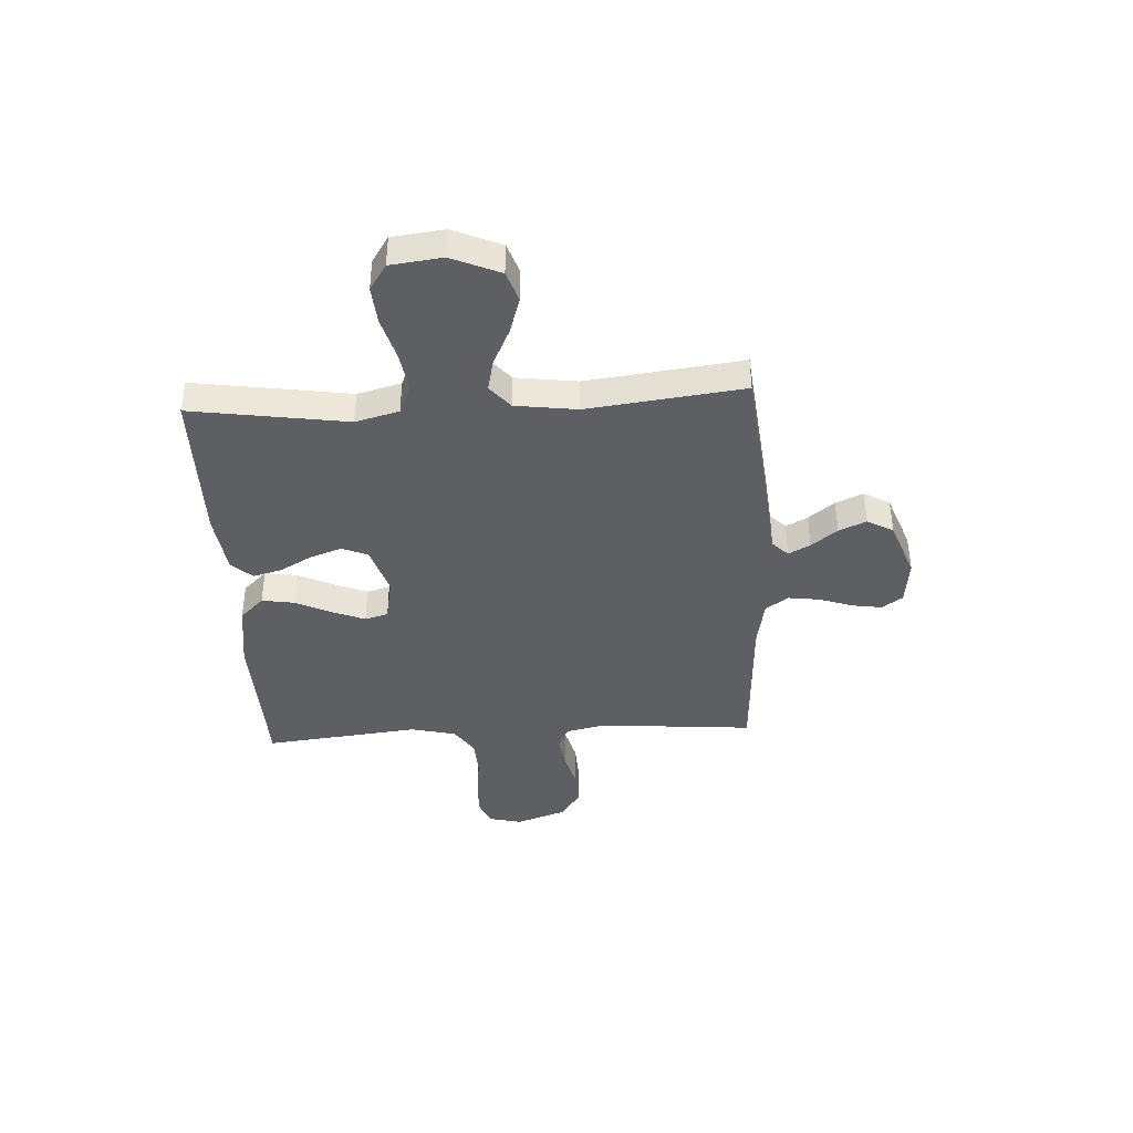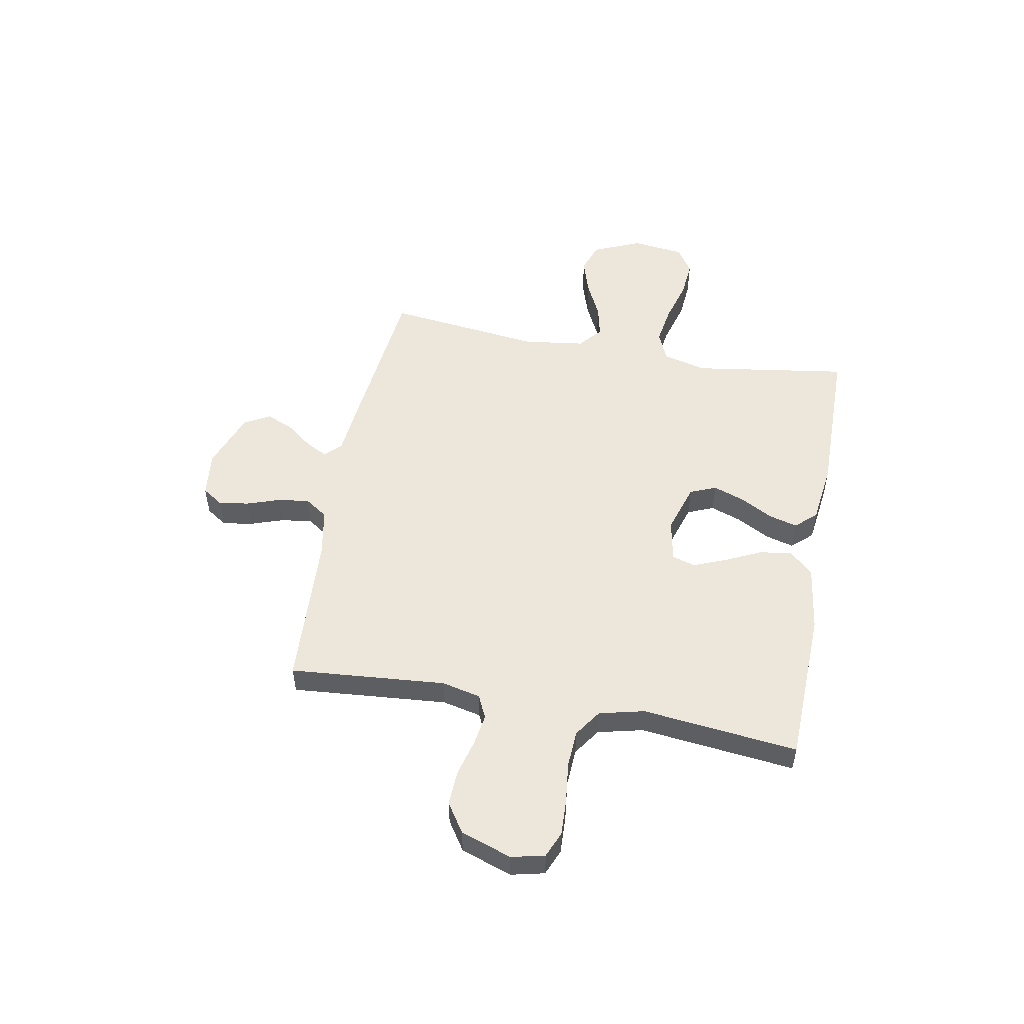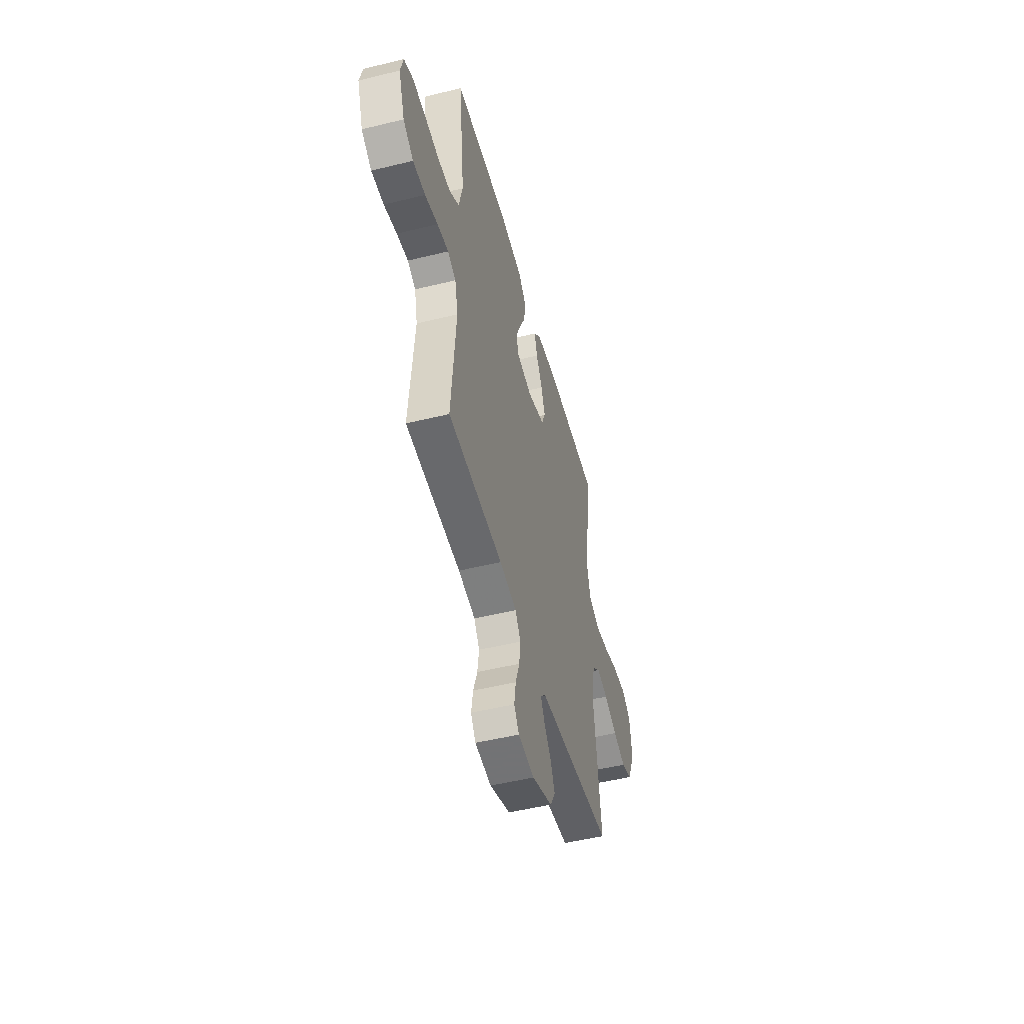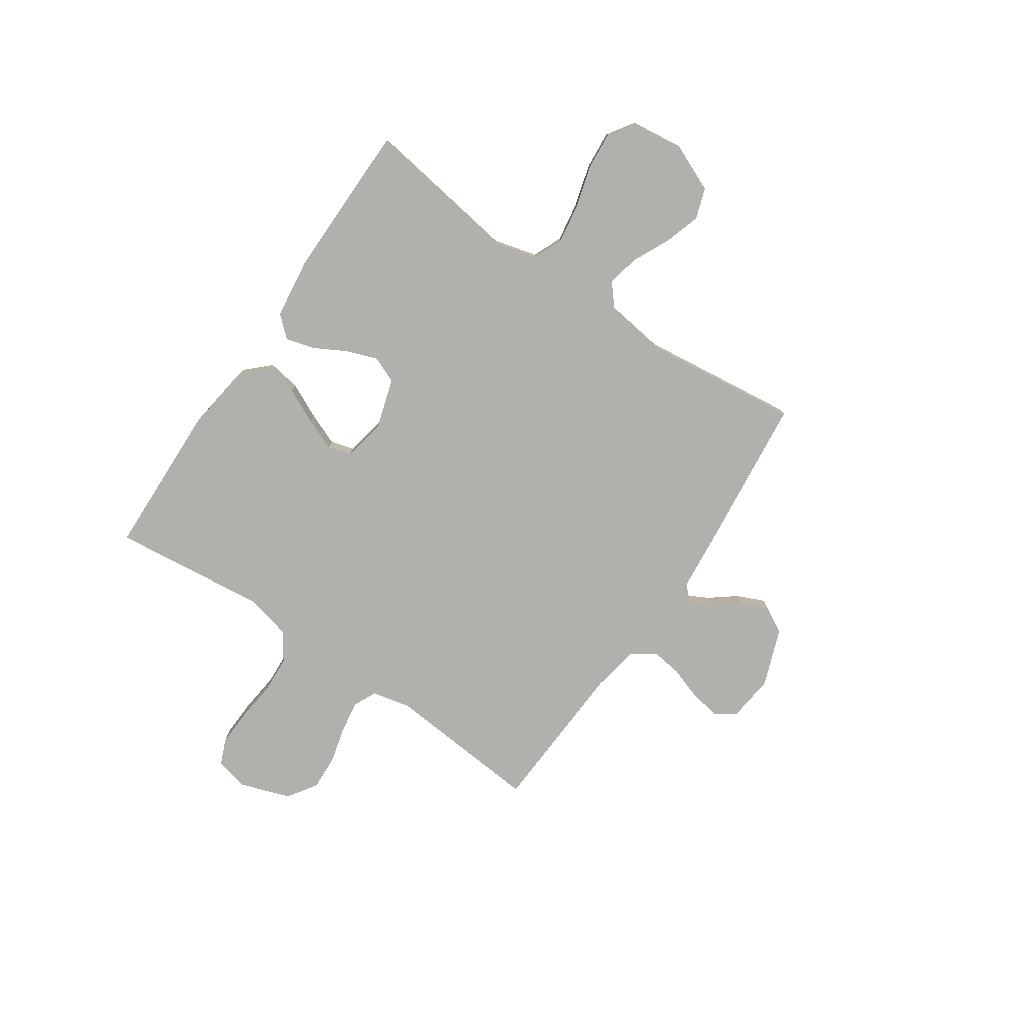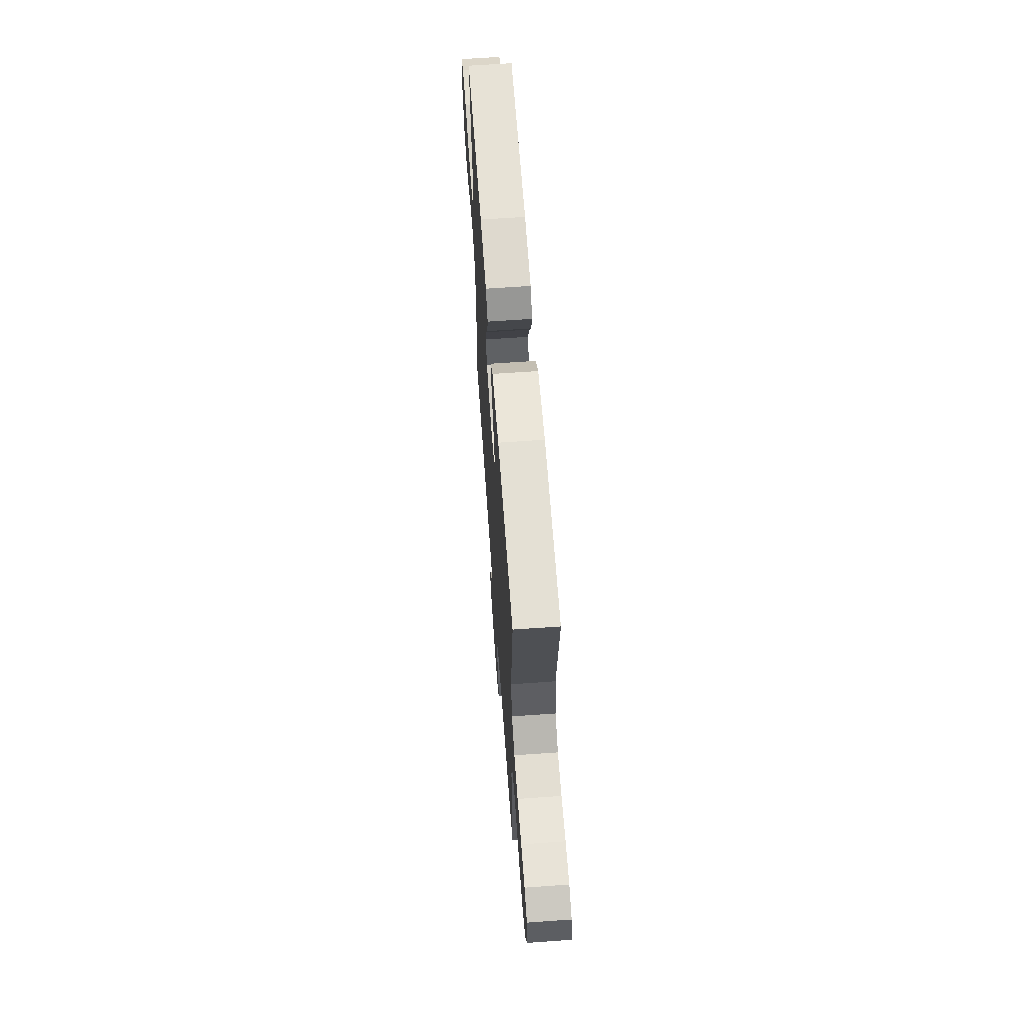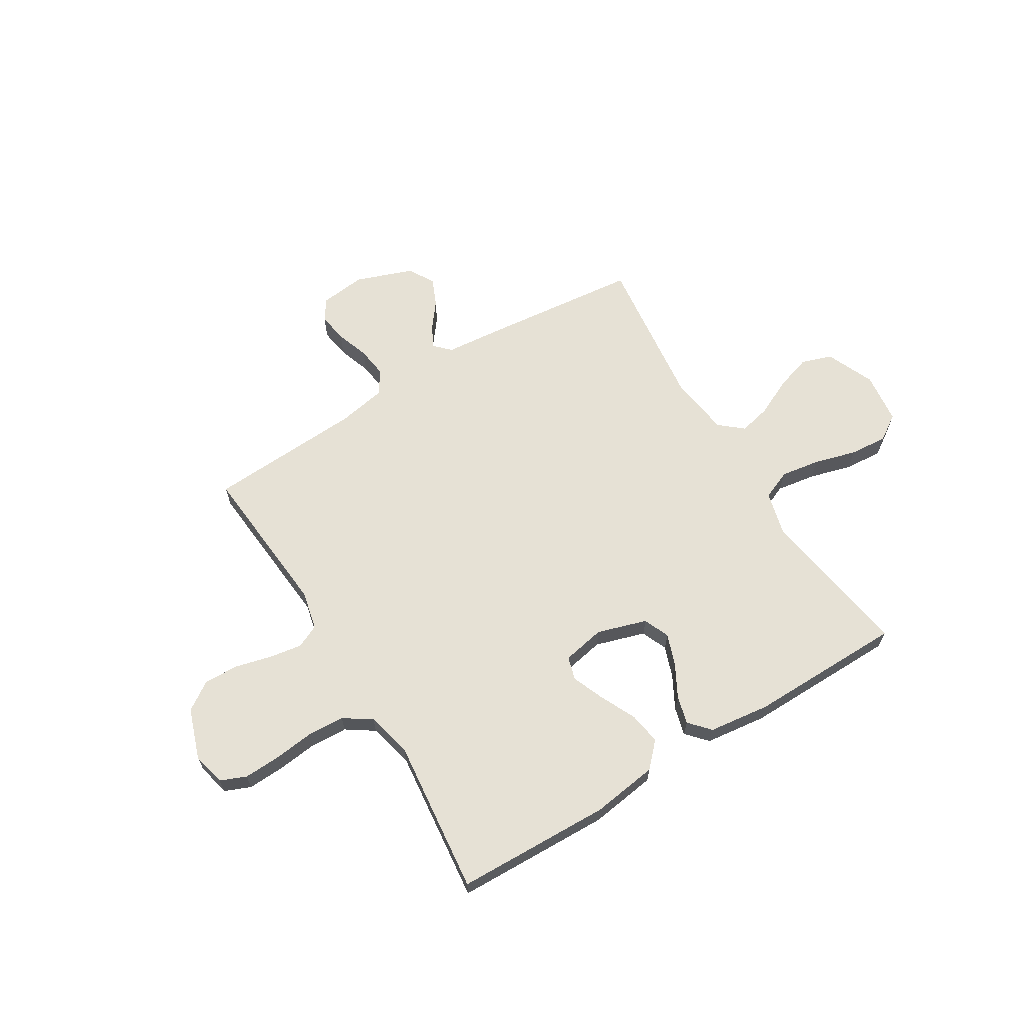
<metadata>
{"format":"obj","ext":"obj","renderer":"f3d","projection":"perspective","resolution":1024,"background":"white","views":[{"elev":-40.4,"azim":93.2,"up":"+Y"},{"elev":51.8,"azim":-79.5,"up":"+Y"},{"elev":-49.9,"azim":-74.9,"up":"+Z"},{"elev":-78.6,"azim":55.8,"up":"+Y"},{"elev":64.3,"azim":-94.1,"up":"+Z"},{"elev":64.6,"azim":-31.5,"up":"+Y"}]}
</metadata>
<code>
v -0.5 0.07 -0.5
v -0.475 0.07 -0.2
v -0.492 0.07 -0.125
v -0.537 0.07 -0.104
v -0.599 0.07 -0.114
v -0.669 0.07 -0.132
v -0.737 0.07 -0.135
v -0.793 0.07 -0.098
v -0.827 0.07 0
v -0.812 0.07 0.064
v -0.762 0.07 0.085
v -0.691 0.07 0.082
v -0.613 0.07 0.073
v -0.541 0.07 0.077
v -0.488 0.07 0.113
v -0.467 0.07 0.2
v -0.5 0.07 0.5
v -0.2 0.07 0.509
v -0.072 0.07 0.491
v -0.028 0.07 0.445
v -0.038 0.07 0.382
v -0.071 0.07 0.313
v -0.096 0.07 0.251
v -0.083 0.07 0.206
v 0 0.07 0.19
v 0.096 0.07 0.22
v 0.117 0.07 0.27
v 0.095 0.07 0.331
v 0.061 0.07 0.393
v 0.046 0.07 0.448
v 0.082 0.07 0.488
v 0.2 0.07 0.503
v 0.5 0.07 0.5
v 0.455 0.07 0.2
v 0.477 0.07 0.116
v 0.534 0.07 0.092
v 0.61 0.07 0.104
v 0.692 0.07 0.127
v 0.765 0.07 0.133
v 0.815 0.07 0.1
v 0.827 0.07 0
v 0.787 0.07 -0.093
v 0.728 0.07 -0.113
v 0.658 0.07 -0.091
v 0.587 0.07 -0.057
v 0.525 0.07 -0.043
v 0.48 0.07 -0.081
v 0.464 0.07 -0.2
v 0.5 0.07 -0.5
v 0.2 0.07 -0.532
v 0.085 0.07 -0.543
v 0.055 0.07 -0.573
v 0.077 0.07 -0.615
v 0.116 0.07 -0.665
v 0.139 0.07 -0.718
v 0.111 0.07 -0.768
v 0 0.07 -0.809
v -0.089 0.07 -0.799
v -0.116 0.07 -0.759
v -0.107 0.07 -0.701
v -0.085 0.07 -0.637
v -0.077 0.07 -0.577
v -0.107 0.07 -0.533
v -0.2 0.07 -0.516
v -0.5 0 -0.5
v -0.475 0 -0.2
v -0.492 0 -0.125
v -0.537 0 -0.104
v -0.599 0 -0.114
v -0.669 0 -0.132
v -0.737 0 -0.135
v -0.793 0 -0.098
v -0.827 0 0
v -0.812 0 0.064
v -0.762 0 0.085
v -0.691 0 0.082
v -0.613 0 0.073
v -0.541 0 0.077
v -0.488 0 0.113
v -0.467 0 0.2
v -0.5 0 0.5
v -0.2 0 0.509
v -0.072 0 0.491
v -0.028 0 0.445
v -0.038 0 0.382
v -0.071 0 0.313
v -0.096 0 0.251
v -0.083 0 0.206
v 0 0 0.19
v 0.096 0 0.22
v 0.117 0 0.27
v 0.095 0 0.331
v 0.061 0 0.393
v 0.046 0 0.448
v 0.082 0 0.488
v 0.2 0 0.503
v 0.5 0 0.5
v 0.455 0 0.2
v 0.477 0 0.116
v 0.534 0 0.092
v 0.61 0 0.104
v 0.692 0 0.127
v 0.765 0 0.133
v 0.815 0 0.1
v 0.827 0 0
v 0.787 0 -0.093
v 0.728 0 -0.113
v 0.658 0 -0.091
v 0.587 0 -0.057
v 0.525 0 -0.043
v 0.48 0 -0.081
v 0.464 0 -0.2
v 0.5 0 -0.5
v 0.2 0 -0.532
v 0.085 0 -0.543
v 0.055 0 -0.573
v 0.077 0 -0.615
v 0.116 0 -0.665
v 0.139 0 -0.718
v 0.111 0 -0.768
v 0 0 -0.809
v -0.089 0 -0.799
v -0.116 0 -0.759
v -0.107 0 -0.701
v -0.085 0 -0.637
v -0.077 0 -0.577
v -0.107 0 -0.533
v -0.2 0 -0.516
f 59 60 61
f 58 59 61
f 57 58 61
f 56 57 61
f 55 56 61
f 54 55 61
f 53 54 61
f 52 53 61 62
f 51 52 62 63
f 51 63 64
f 50 51 64
f 49 50 64
f 48 49 64
f 43 44 45
f 42 43 45
f 41 42 45
f 40 41 45
f 39 40 45
f 38 39 45
f 37 38 45
f 36 37 45 46
f 35 36 46 47
f 32 33 34
f 31 32 34
f 30 31 34
f 29 30 34
f 28 29 34
f 35 47 48
f 34 35 48
f 28 34 48
f 27 28 48
f 20 21 22
f 19 20 22
f 18 19 22
f 17 18 22
f 16 17 22
f 15 16 22 23
f 14 15 23 24
f 11 12 13
f 10 11 13
f 9 10 13
f 8 9 13
f 7 8 13
f 6 7 13
f 5 6 13
f 4 5 13 14
f 14 24 25
f 4 14 25
f 3 4 25
f 64 1 2
f 26 27 48 64
f 25 26 64
f 3 25 64
f 2 3 64
f 125 124 123
f 125 123 122
f 125 122 121
f 125 121 120
f 125 120 119
f 125 119 118
f 125 118 117
f 126 125 117 116
f 127 126 116 115
f 128 127 115
f 128 115 114
f 128 114 113
f 128 113 112
f 109 108 107
f 109 107 106
f 109 106 105
f 109 105 104
f 109 104 103
f 109 103 102
f 109 102 101
f 110 109 101 100
f 111 110 100 99
f 98 97 96
f 98 96 95
f 98 95 94
f 98 94 93
f 98 93 92
f 112 111 99
f 112 99 98
f 112 98 92
f 112 92 91
f 86 85 84
f 86 84 83
f 86 83 82
f 86 82 81
f 86 81 80
f 87 86 80 79
f 88 87 79 78
f 77 76 75
f 77 75 74
f 77 74 73
f 77 73 72
f 77 72 71
f 77 71 70
f 77 70 69
f 78 77 69 68
f 89 88 78
f 89 78 68
f 89 68 67
f 66 65 128
f 128 112 91 90
f 128 90 89
f 128 89 67
f 128 67 66
f 1 65 66 2
f 2 66 67 3
f 3 67 68 4
f 4 68 69 5
f 5 69 70 6
f 6 70 71 7
f 7 71 72 8
f 8 72 73 9
f 9 73 74 10
f 10 74 75 11
f 11 75 76 12
f 12 76 77 13
f 13 77 78 14
f 14 78 79 15
f 15 79 80 16
f 16 80 81 17
f 17 81 82 18
f 18 82 83 19
f 19 83 84 20
f 20 84 85 21
f 21 85 86 22
f 22 86 87 23
f 23 87 88 24
f 24 88 89 25
f 25 89 90 26
f 26 90 91 27
f 27 91 92 28
f 28 92 93 29
f 29 93 94 30
f 30 94 95 31
f 31 95 96 32
f 32 96 97 33
f 33 97 98 34
f 34 98 99 35
f 35 99 100 36
f 36 100 101 37
f 37 101 102 38
f 38 102 103 39
f 39 103 104 40
f 40 104 105 41
f 41 105 106 42
f 42 106 107 43
f 43 107 108 44
f 44 108 109 45
f 45 109 110 46
f 46 110 111 47
f 47 111 112 48
f 48 112 113 49
f 49 113 114 50
f 50 114 115 51
f 51 115 116 52
f 52 116 117 53
f 53 117 118 54
f 54 118 119 55
f 55 119 120 56
f 56 120 121 57
f 57 121 122 58
f 58 122 123 59
f 59 123 124 60
f 60 124 125 61
f 61 125 126 62
f 62 126 127 63
f 63 127 128 64
f 64 128 65 1

</code>
